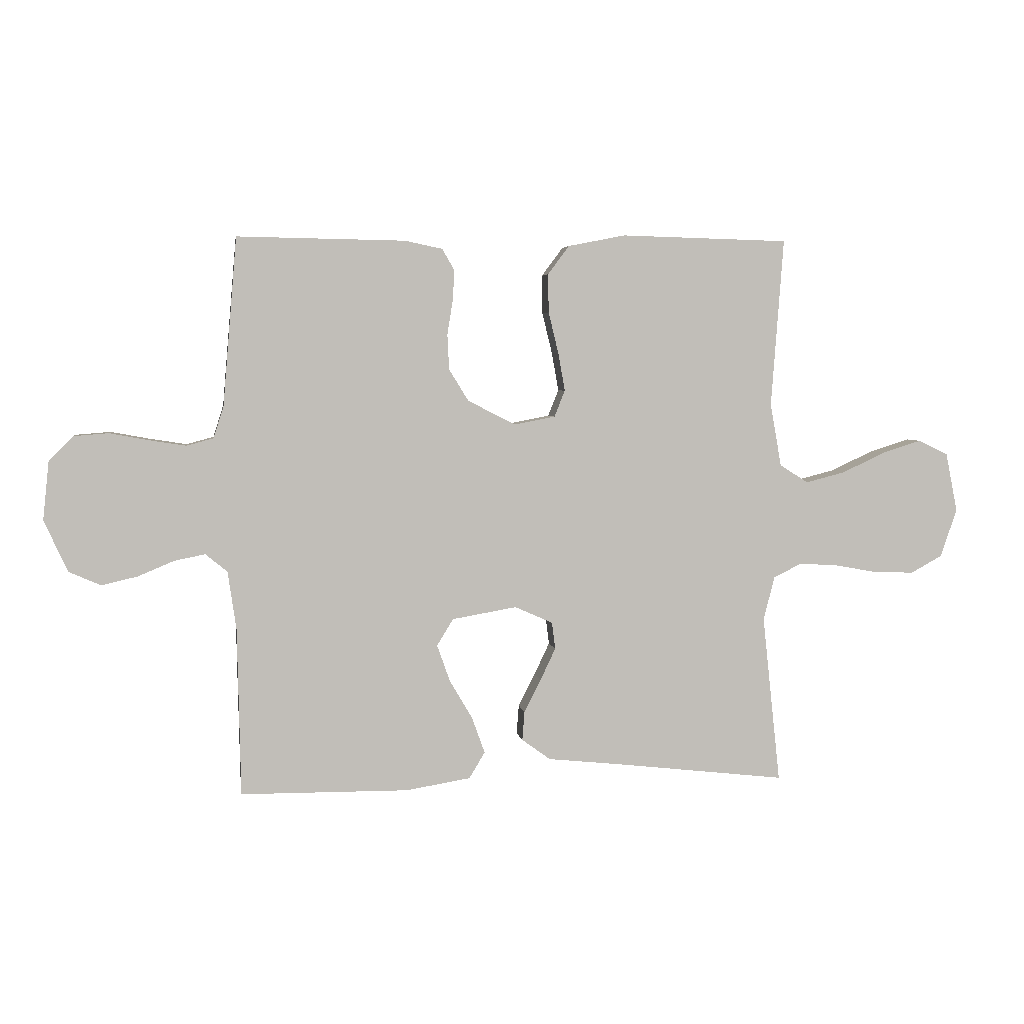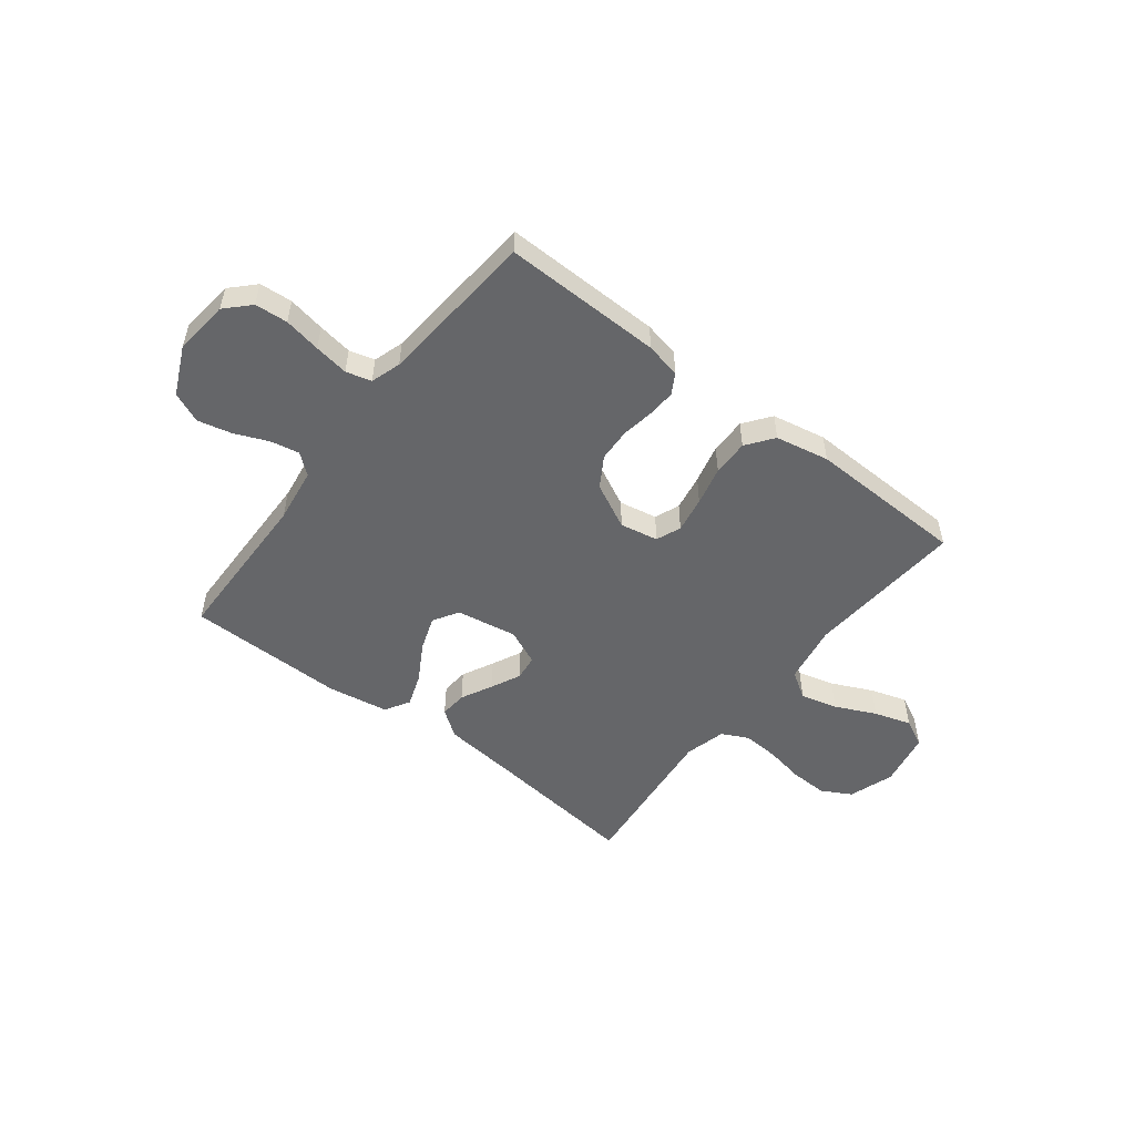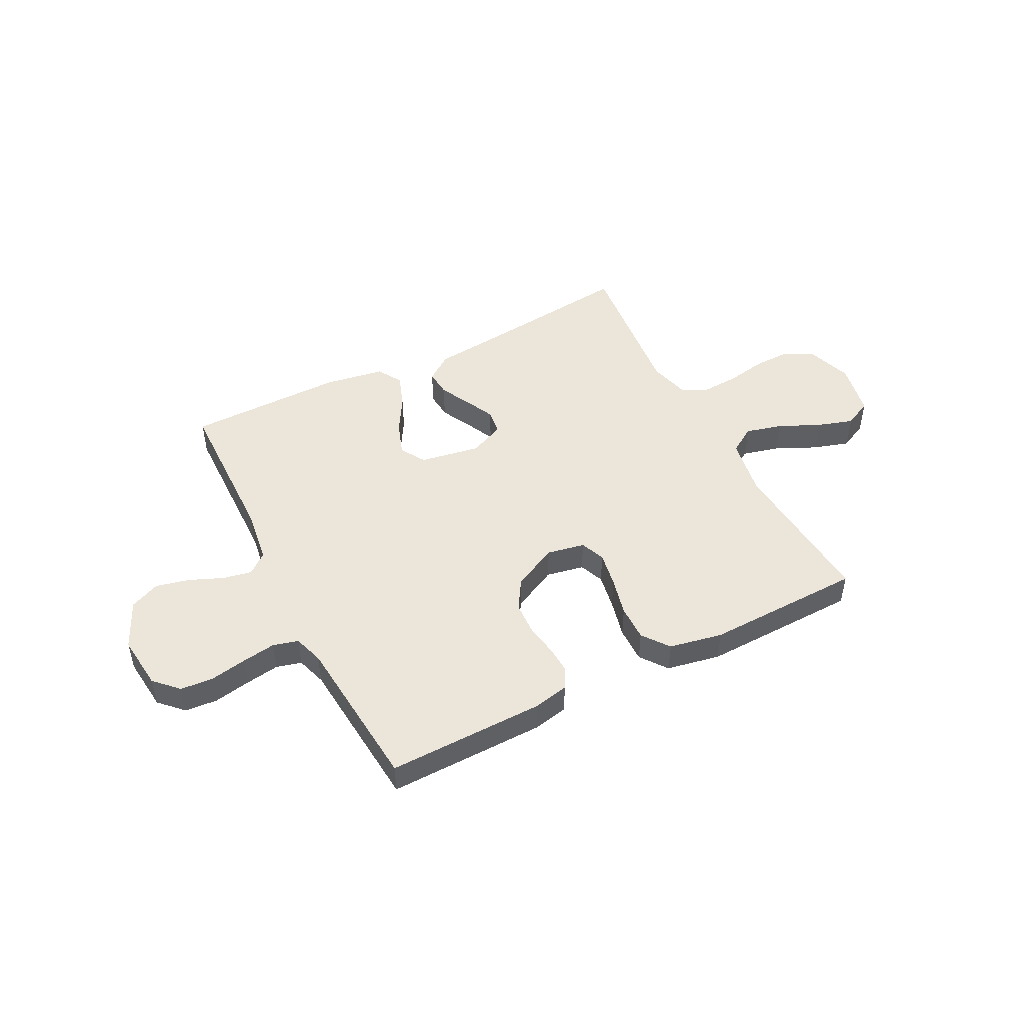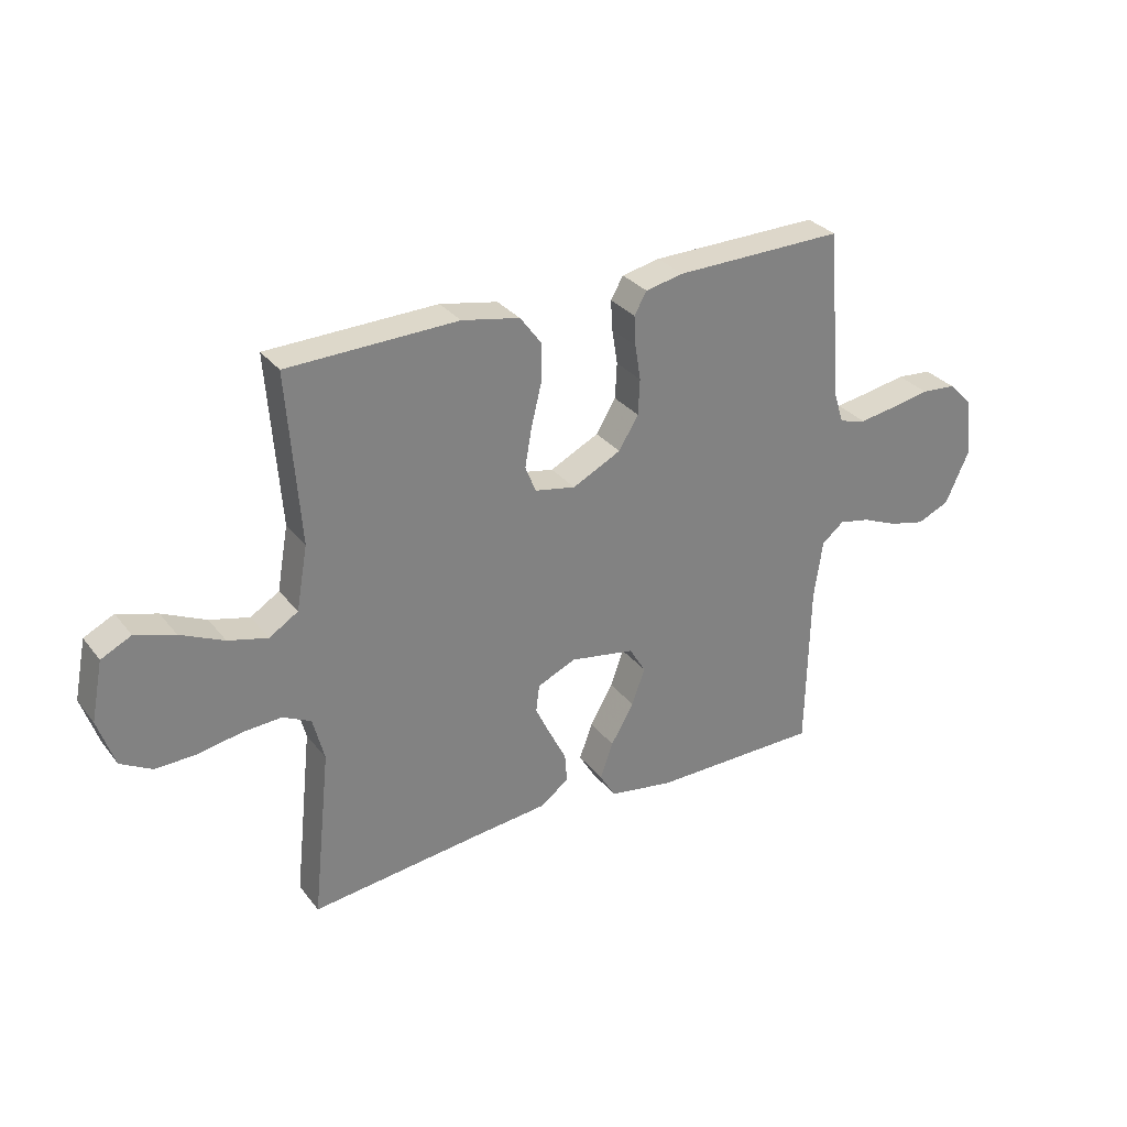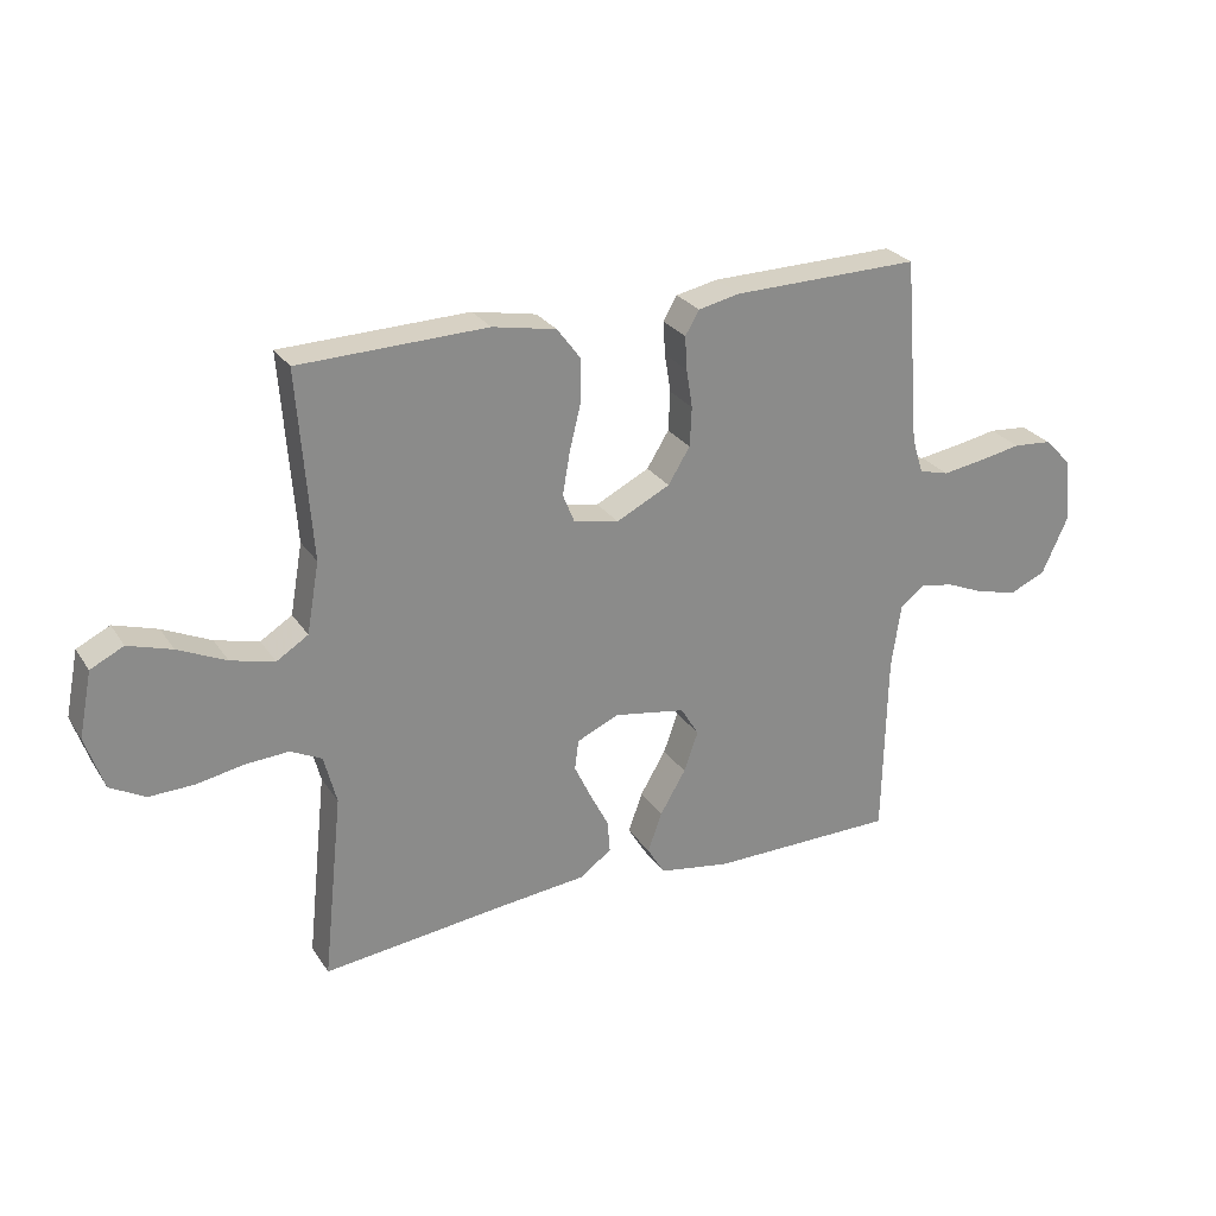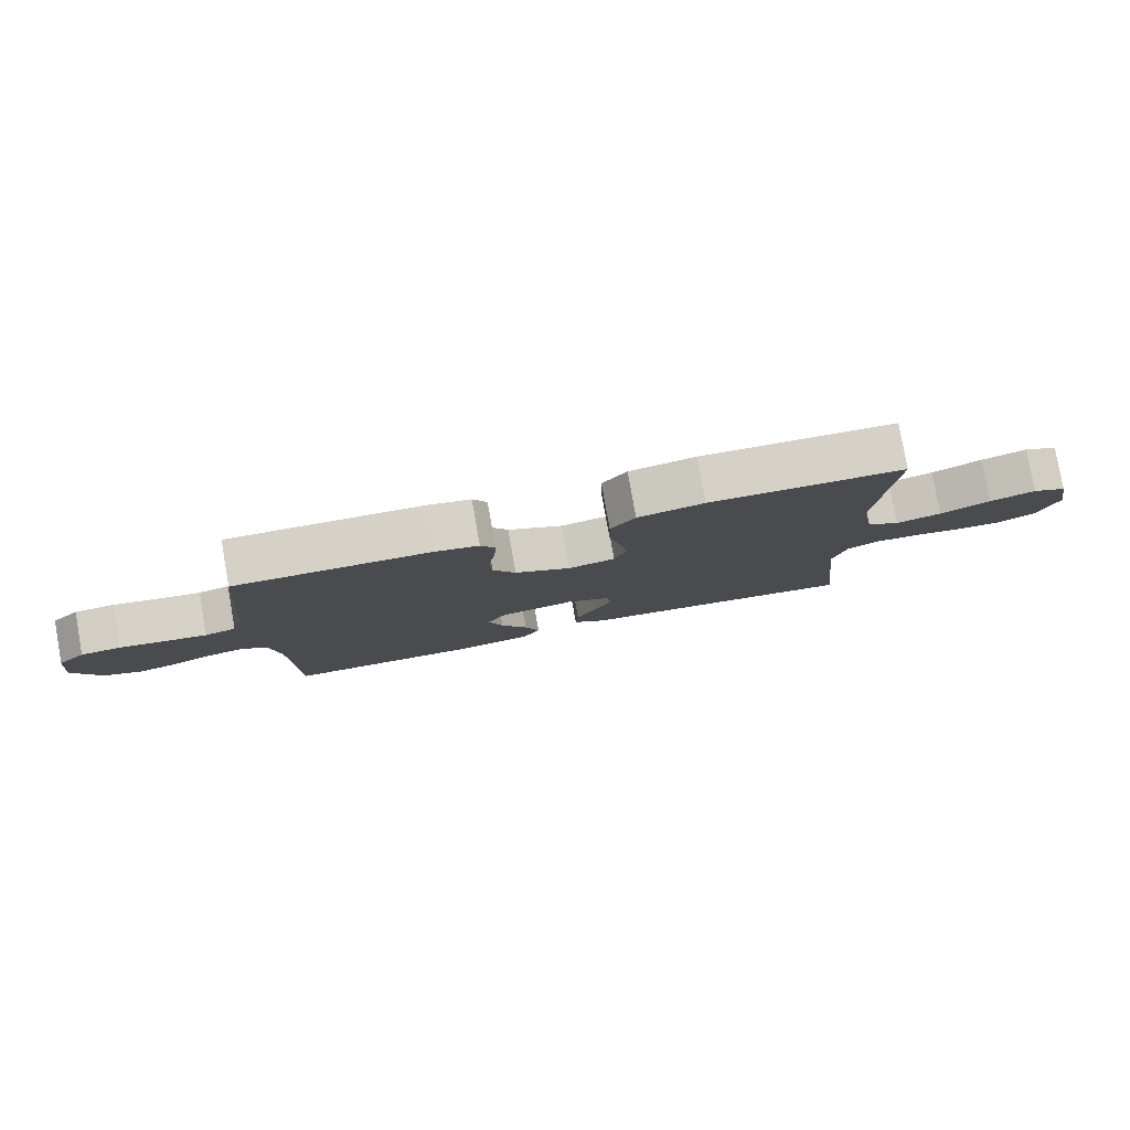
<metadata>
{"format":"obj","ext":"obj","renderer":"f3d","projection":"perspective","resolution":1024,"background":"white","views":[{"elev":4.2,"azim":-8.5,"up":"+Z"},{"elev":-51.9,"azim":-37.8,"up":"+Y"},{"elev":47.8,"azim":-27.2,"up":"+Y"},{"elev":30.6,"azim":149.0,"up":"+Z"},{"elev":26.7,"azim":153.7,"up":"+Z"},{"elev":79.8,"azim":-10.0,"up":"+Z"}]}
</metadata>
<code>
v 0.5 0.07 -0.5
v 0.2 0.07 -0.466
v 0.064 0.07 -0.452
v 0.013 0.07 -0.415
v 0.017 0.07 -0.363
v 0.047 0.07 -0.304
v 0.074 0.07 -0.247
v 0.068 0.07 -0.199
v 0 0.07 -0.169
v -0.115 0.07 -0.189
v -0.144 0.07 -0.237
v -0.121 0.07 -0.302
v -0.08 0.07 -0.372
v -0.057 0.07 -0.436
v -0.085 0.07 -0.483
v -0.2 0.07 -0.502
v -0.5 0.07 -0.5
v -0.506 0.07 -0.2
v -0.521 0.07 -0.096
v -0.56 0.07 -0.064
v -0.615 0.07 -0.075
v -0.679 0.07 -0.102
v -0.743 0.07 -0.117
v -0.8 0.07 -0.092
v -0.842 0.07 0
v -0.831 0.07 0.104
v -0.788 0.07 0.148
v -0.726 0.07 0.153
v -0.656 0.07 0.14
v -0.591 0.07 0.13
v -0.543 0.07 0.143
v -0.525 0.07 0.2
v -0.5 0.07 0.5
v -0.2 0.07 0.495
v -0.133 0.07 0.481
v -0.111 0.07 0.443
v -0.114 0.07 0.39
v -0.124 0.07 0.328
v -0.121 0.07 0.265
v -0.086 0.07 0.208
v 0 0.07 0.165
v 0.072 0.07 0.179
v 0.091 0.07 0.226
v 0.079 0.07 0.294
v 0.061 0.07 0.368
v 0.06 0.07 0.437
v 0.098 0.07 0.488
v 0.2 0.07 0.508
v 0.5 0.07 0.5
v 0.478 0.07 0.2
v 0.498 0.07 0.087
v 0.549 0.07 0.055
v 0.619 0.07 0.073
v 0.696 0.07 0.109
v 0.766 0.07 0.131
v 0.819 0.07 0.105
v 0.84 0.07 0
v 0.811 0.07 -0.086
v 0.755 0.07 -0.117
v 0.683 0.07 -0.115
v 0.607 0.07 -0.101
v 0.538 0.07 -0.097
v 0.488 0.07 -0.122
v 0.468 0.07 -0.2
v 0.5 0 -0.5
v 0.2 0 -0.466
v 0.064 0 -0.452
v 0.013 0 -0.415
v 0.017 0 -0.363
v 0.047 0 -0.304
v 0.074 0 -0.247
v 0.068 0 -0.199
v 0 0 -0.169
v -0.115 0 -0.189
v -0.144 0 -0.237
v -0.121 0 -0.302
v -0.08 0 -0.372
v -0.057 0 -0.436
v -0.085 0 -0.483
v -0.2 0 -0.502
v -0.5 0 -0.5
v -0.506 0 -0.2
v -0.521 0 -0.096
v -0.56 0 -0.064
v -0.615 0 -0.075
v -0.679 0 -0.102
v -0.743 0 -0.117
v -0.8 0 -0.092
v -0.842 0 0
v -0.831 0 0.104
v -0.788 0 0.148
v -0.726 0 0.153
v -0.656 0 0.14
v -0.591 0 0.13
v -0.543 0 0.143
v -0.525 0 0.2
v -0.5 0 0.5
v -0.2 0 0.495
v -0.133 0 0.481
v -0.111 0 0.443
v -0.114 0 0.39
v -0.124 0 0.328
v -0.121 0 0.265
v -0.086 0 0.208
v 0 0 0.165
v 0.072 0 0.179
v 0.091 0 0.226
v 0.079 0 0.294
v 0.061 0 0.368
v 0.06 0 0.437
v 0.098 0 0.488
v 0.2 0 0.508
v 0.5 0 0.5
v 0.478 0 0.2
v 0.498 0 0.087
v 0.549 0 0.055
v 0.619 0 0.073
v 0.696 0 0.109
v 0.766 0 0.131
v 0.819 0 0.105
v 0.84 0 0
v 0.811 0 -0.086
v 0.755 0 -0.117
v 0.683 0 -0.115
v 0.607 0 -0.101
v 0.538 0 -0.097
v 0.488 0 -0.122
v 0.468 0 -0.2
f 58 59 60 61
f 58 61 62
f 57 58 62
f 56 57 62
f 53 54 55 56
f 52 53 56 62
f 51 52 62 63
f 47 48 49 50
f 44 45 46 47
f 43 44 47 50
f 42 43 50 51
f 35 36 37 38
f 35 38 39
f 32 33 34 35
f 31 32 35 39
f 26 27 28 29
f 26 29 30
f 25 26 30
f 24 25 30 31
f 21 22 23 24
f 20 21 24 31
f 15 16 17 18
f 15 18 19
f 12 13 14 15
f 11 12 15 19
f 10 11 19 20
f 3 4 5 6
f 2 3 6 7
f 64 1 2 7
f 63 64 7 8
f 41 42 51 63
f 40 41 63 8
f 39 40 8 9
f 20 31 39
f 9 10 20 39
f 125 124 123 122
f 126 125 122
f 126 122 121
f 126 121 120
f 120 119 118 117
f 126 120 117 116
f 127 126 116 115
f 114 113 112 111
f 111 110 109 108
f 114 111 108 107
f 115 114 107 106
f 102 101 100 99
f 103 102 99
f 99 98 97 96
f 103 99 96 95
f 93 92 91 90
f 94 93 90
f 94 90 89
f 95 94 89 88
f 88 87 86 85
f 95 88 85 84
f 82 81 80 79
f 83 82 79
f 79 78 77 76
f 83 79 76 75
f 84 83 75 74
f 70 69 68 67
f 71 70 67 66
f 71 66 65 128
f 72 71 128 127
f 127 115 106 105
f 72 127 105 104
f 73 72 104 103
f 103 95 84
f 103 84 74 73
f 1 65 66 2
f 2 66 67 3
f 3 67 68 4
f 4 68 69 5
f 5 69 70 6
f 6 70 71 7
f 7 71 72 8
f 8 72 73 9
f 9 73 74 10
f 10 74 75 11
f 11 75 76 12
f 12 76 77 13
f 13 77 78 14
f 14 78 79 15
f 15 79 80 16
f 16 80 81 17
f 17 81 82 18
f 18 82 83 19
f 19 83 84 20
f 20 84 85 21
f 21 85 86 22
f 22 86 87 23
f 23 87 88 24
f 24 88 89 25
f 25 89 90 26
f 26 90 91 27
f 27 91 92 28
f 28 92 93 29
f 29 93 94 30
f 30 94 95 31
f 31 95 96 32
f 32 96 97 33
f 33 97 98 34
f 34 98 99 35
f 35 99 100 36
f 36 100 101 37
f 37 101 102 38
f 38 102 103 39
f 39 103 104 40
f 40 104 105 41
f 41 105 106 42
f 42 106 107 43
f 43 107 108 44
f 44 108 109 45
f 45 109 110 46
f 46 110 111 47
f 47 111 112 48
f 48 112 113 49
f 49 113 114 50
f 50 114 115 51
f 51 115 116 52
f 52 116 117 53
f 53 117 118 54
f 54 118 119 55
f 55 119 120 56
f 56 120 121 57
f 57 121 122 58
f 58 122 123 59
f 59 123 124 60
f 60 124 125 61
f 61 125 126 62
f 62 126 127 63
f 63 127 128 64
f 64 128 65 1

</code>
